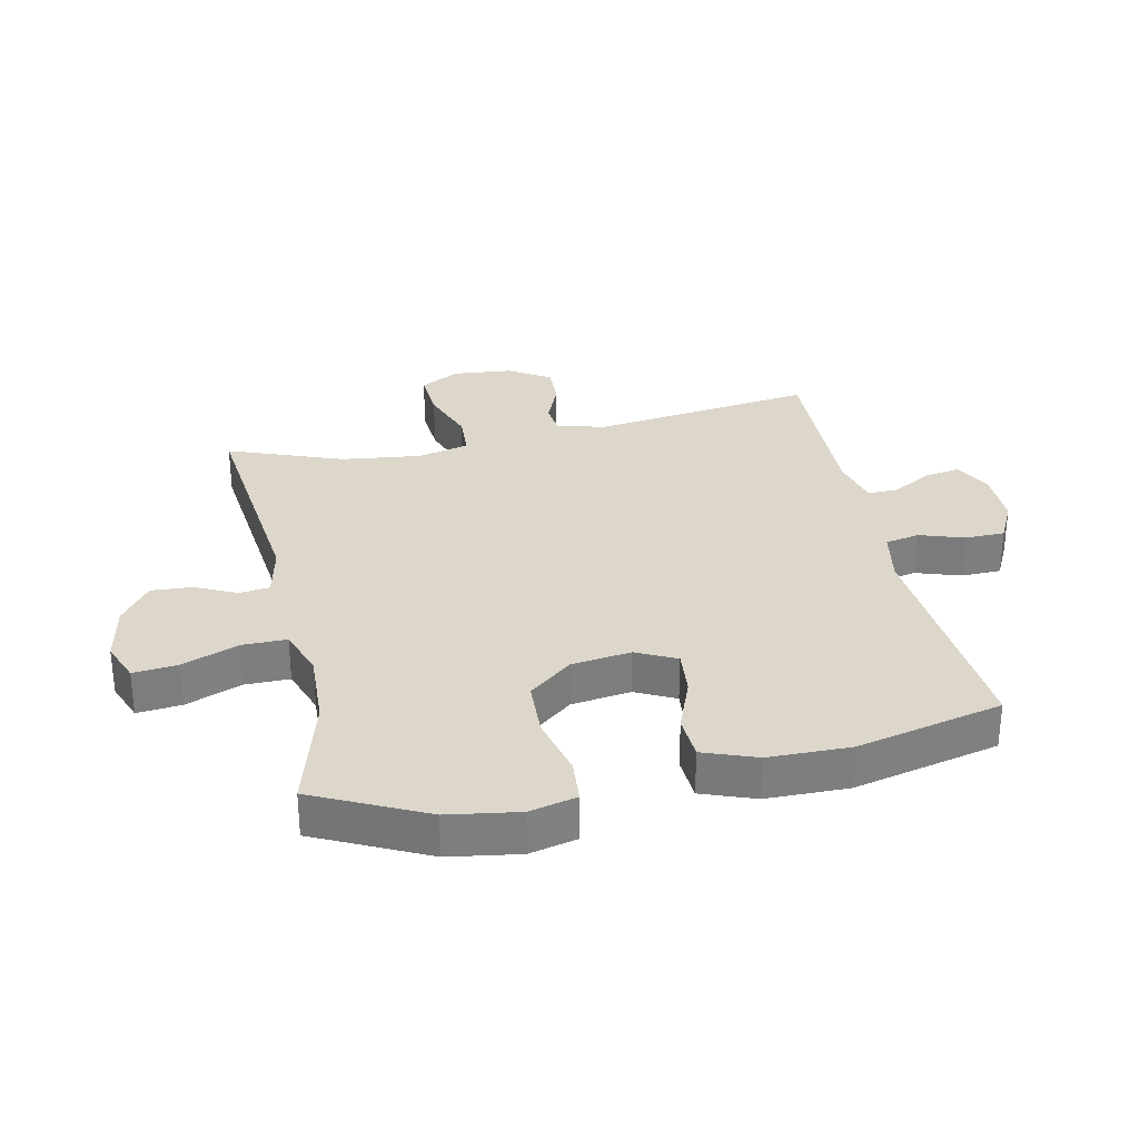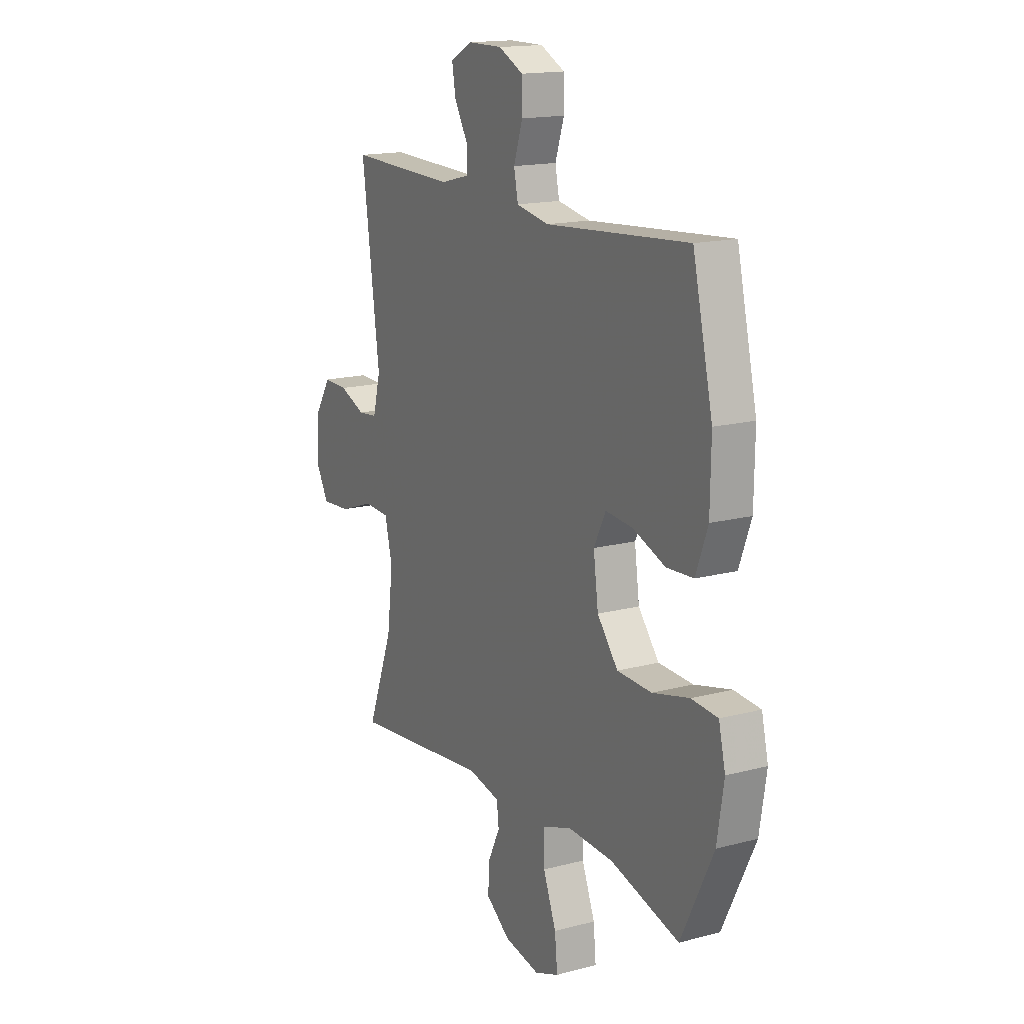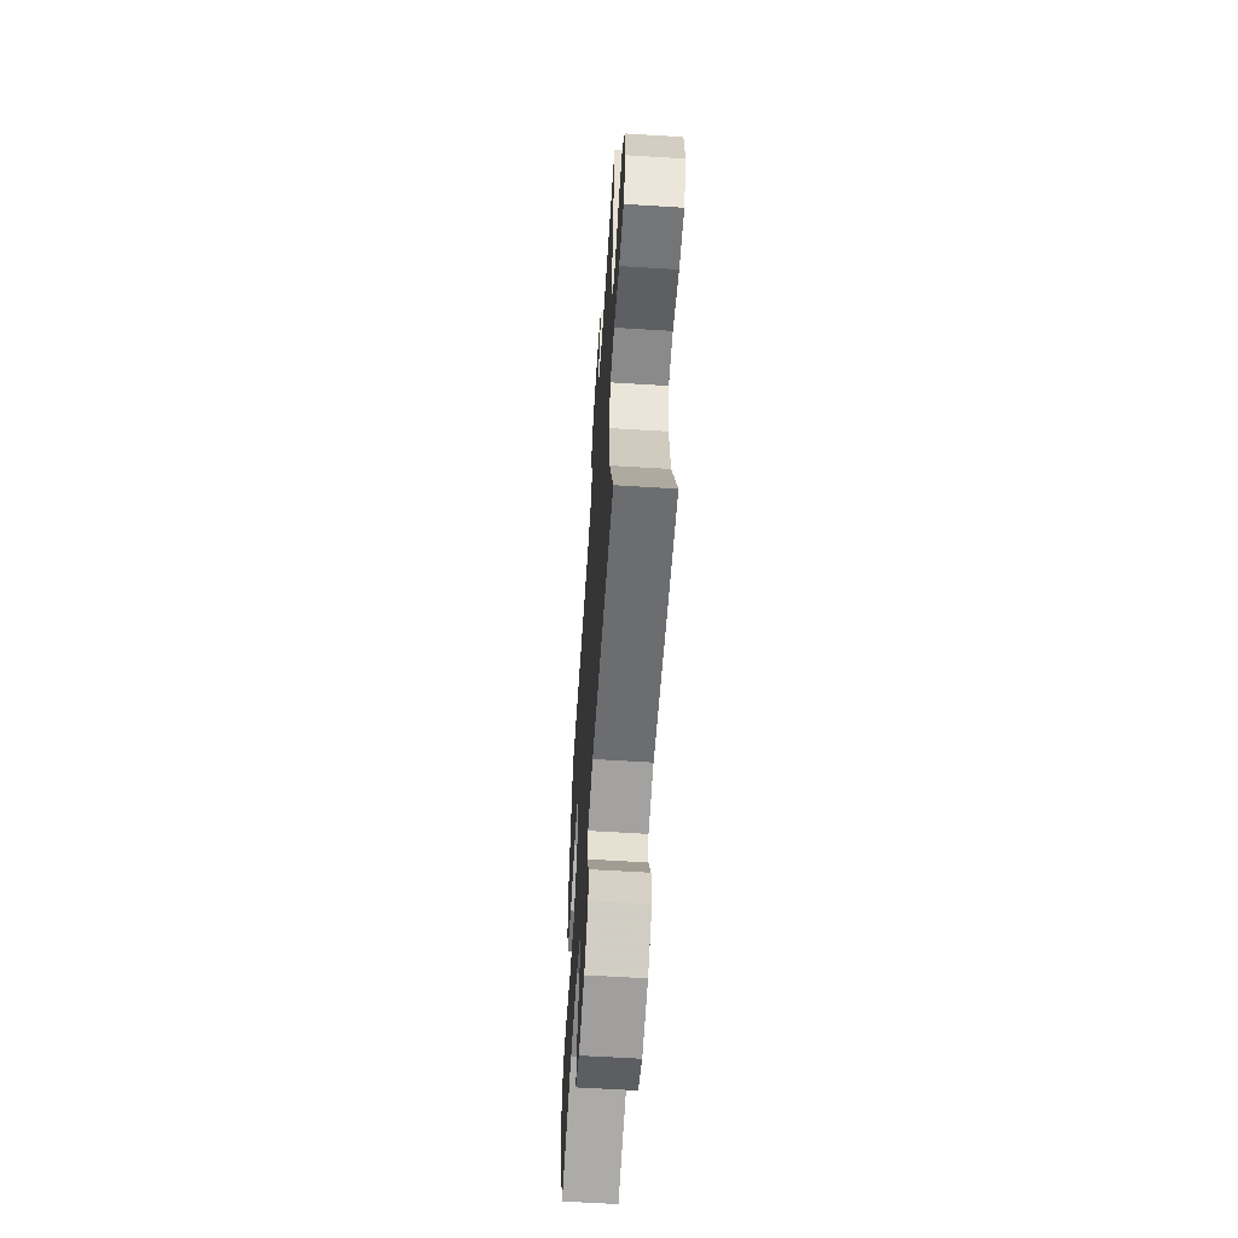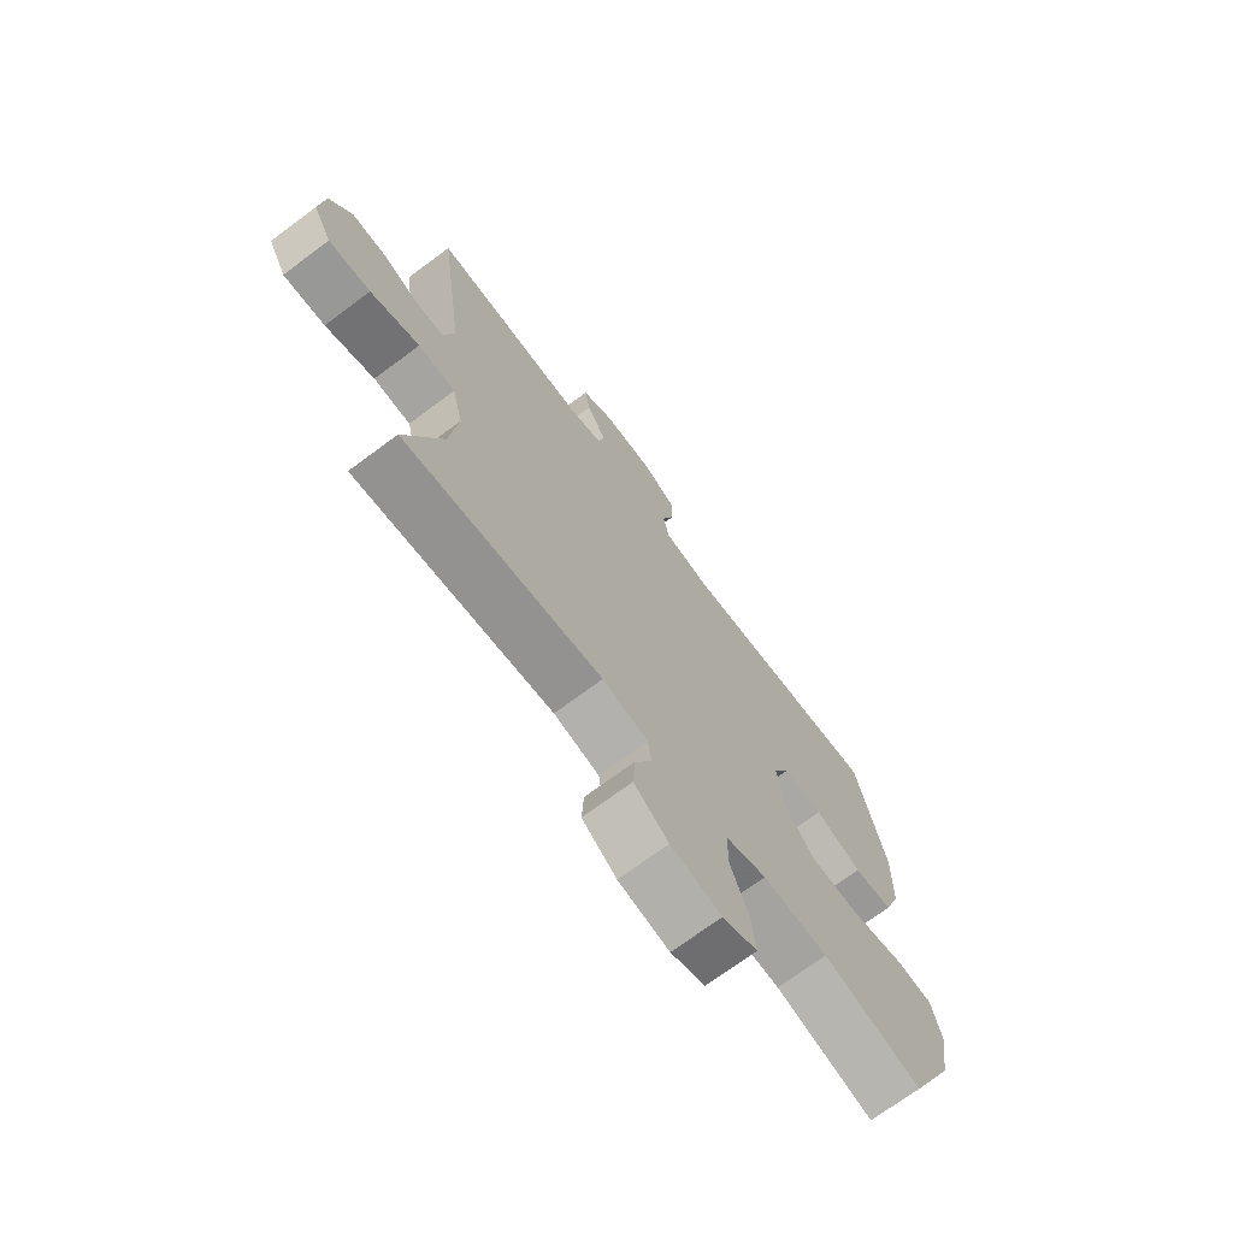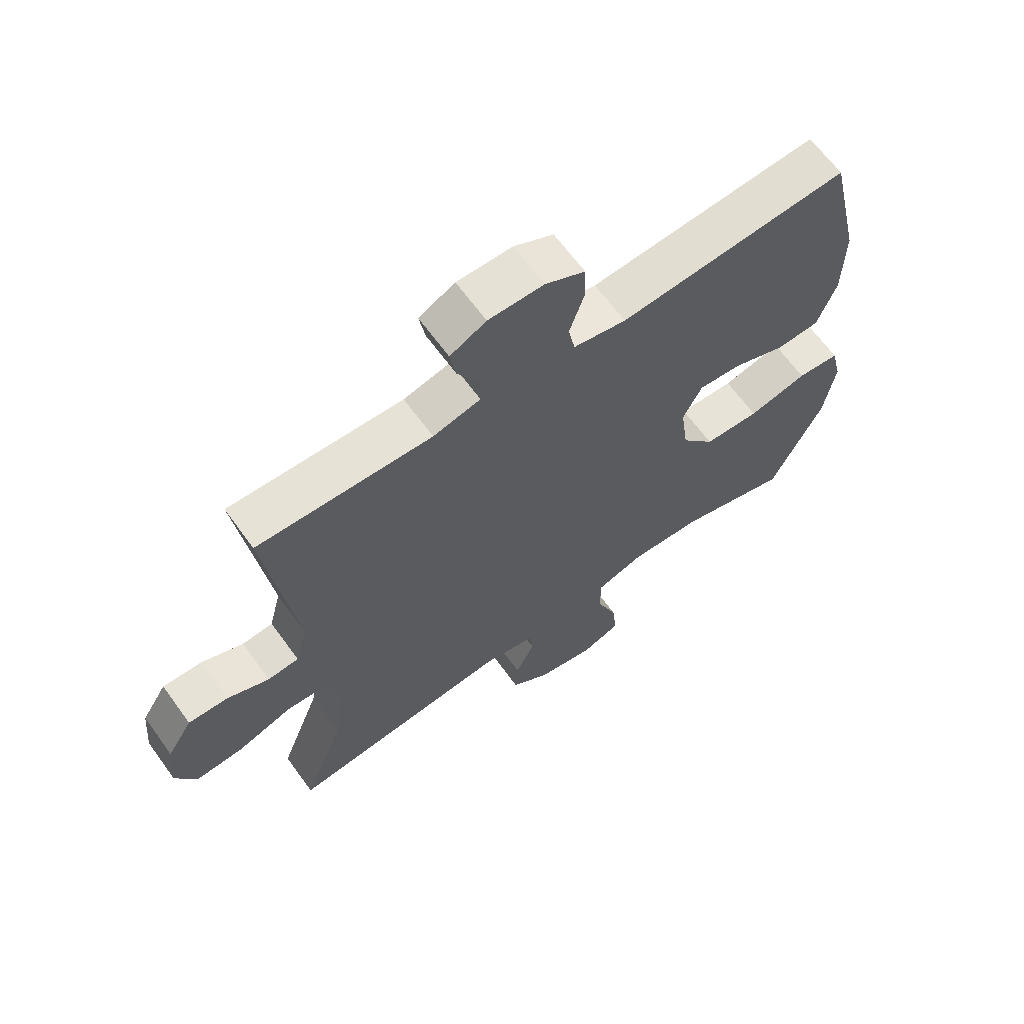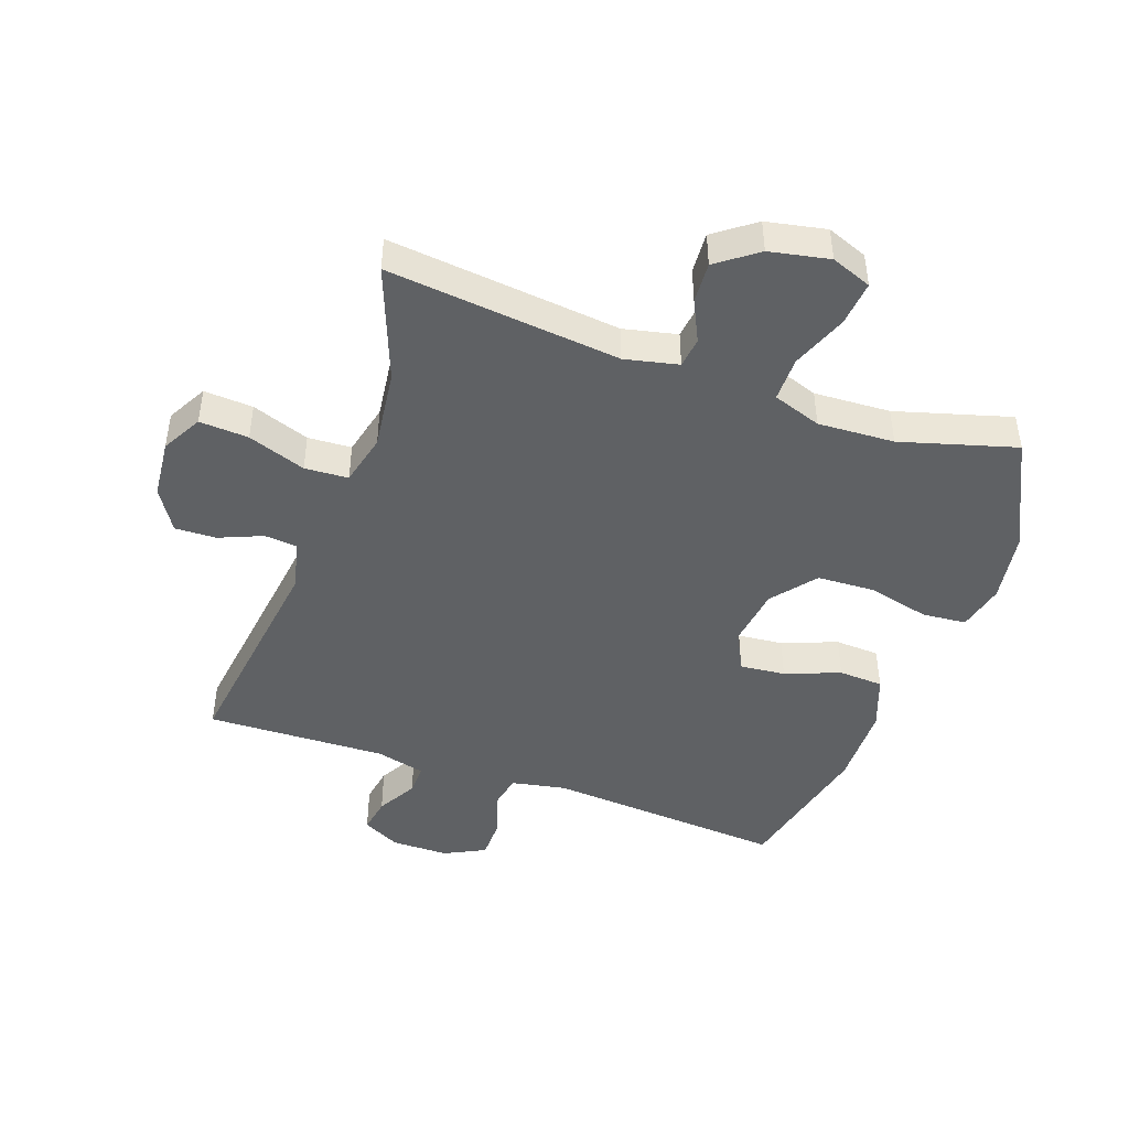
<metadata>
{"format":"obj","ext":"obj","renderer":"f3d","projection":"perspective","resolution":1024,"background":"white","views":[{"elev":30.8,"azim":-102.2,"up":"+Y"},{"elev":15.9,"azim":-118.9,"up":"+Z"},{"elev":-60.1,"azim":86.3,"up":"+Z"},{"elev":-71.1,"azim":126.7,"up":"+Z"},{"elev":64.9,"azim":144.1,"up":"+Z"},{"elev":-45.6,"azim":160.5,"up":"+Y"}]}
</metadata>
<code>
v 0.5 0.07 -0.5
v 0.126 0.07 -0.46
v 0.04 0.07 -0.479
v 0.034 0.07 -0.528
v 0.066 0.07 -0.594
v 0.07 0.07 -0.66
v 0.005 0.07 -0.708
v -0.091 0.07 -0.727
v -0.156 0.07 -0.702
v -0.149 0.07 -0.63
v -0.114 0.07 -0.54
v -0.114 0.07 -0.468
v -0.192 0.07 -0.441
v -0.315 0.07 -0.447
v -0.5 0.07 -0.5
v -0.587 0.07 -0.322
v -0.605 0.07 -0.208
v -0.587 0.07 -0.132
v -0.516 0.07 -0.126
v -0.417 0.07 -0.15
v -0.324 0.07 -0.146
v -0.268 0.07 -0.076
v -0.255 0.07 0.02
v -0.287 0.07 0.084
v -0.36 0.07 0.077
v -0.448 0.07 0.043
v -0.52 0.07 0.047
v -0.552 0.07 0.133
v -0.554 0.07 0.265
v -0.5 0.07 0.5
v -0.116 0.07 0.471
v -0.028 0.07 0.488
v -0.017 0.07 0.543
v -0.041 0.07 0.615
v -0.04 0.07 0.679
v 0.026 0.07 0.712
v 0.118 0.07 0.712
v 0.178 0.07 0.681
v 0.168 0.07 0.624
v 0.132 0.07 0.56
v 0.131 0.07 0.511
v 0.21 0.07 0.491
v 0.5 0.07 0.5
v 0.452 0.07 0.141
v 0.472 0.07 0.062
v 0.524 0.07 0.057
v 0.594 0.07 0.086
v 0.66 0.07 0.088
v 0.702 0.07 0.021
v 0.711 0.07 -0.074
v 0.676 0.07 -0.138
v 0.597 0.07 -0.133
v 0.504 0.07 -0.1
v 0.434 0.07 -0.104
v 0.414 0.07 -0.187
v 0.43 0.07 -0.316
v 0.5 0 -0.5
v 0.126 0 -0.46
v 0.04 0 -0.479
v 0.034 0 -0.528
v 0.066 0 -0.594
v 0.07 0 -0.66
v 0.005 0 -0.708
v -0.091 0 -0.727
v -0.156 0 -0.702
v -0.149 0 -0.63
v -0.114 0 -0.54
v -0.114 0 -0.468
v -0.192 0 -0.441
v -0.315 0 -0.447
v -0.5 0 -0.5
v -0.587 0 -0.322
v -0.605 0 -0.208
v -0.587 0 -0.132
v -0.516 0 -0.126
v -0.417 0 -0.15
v -0.324 0 -0.146
v -0.268 0 -0.076
v -0.255 0 0.02
v -0.287 0 0.084
v -0.36 0 0.077
v -0.448 0 0.043
v -0.52 0 0.047
v -0.552 0 0.133
v -0.554 0 0.265
v -0.5 0 0.5
v -0.116 0 0.471
v -0.028 0 0.488
v -0.017 0 0.543
v -0.041 0 0.615
v -0.04 0 0.679
v 0.026 0 0.712
v 0.118 0 0.712
v 0.178 0 0.681
v 0.168 0 0.624
v 0.132 0 0.56
v 0.131 0 0.511
v 0.21 0 0.491
v 0.5 0 0.5
v 0.452 0 0.141
v 0.472 0 0.062
v 0.524 0 0.057
v 0.594 0 0.086
v 0.66 0 0.088
v 0.702 0 0.021
v 0.711 0 -0.074
v 0.676 0 -0.138
v 0.597 0 -0.133
v 0.504 0 -0.1
v 0.434 0 -0.104
v 0.414 0 -0.187
v 0.43 0 -0.316
f 51 52 53
f 50 51 53
f 49 50 53
f 48 49 53
f 47 48 53
f 46 47 53
f 45 46 53 54
f 44 45 54 55
f 42 43 44
f 41 42 44 55
f 38 39 40
f 37 38 40
f 36 37 40
f 35 36 40
f 34 35 40
f 33 34 40
f 32 33 40 41
f 41 55 56
f 32 41 56
f 31 32 56
f 29 30 31
f 28 29 31
f 27 28 31
f 26 27 31
f 25 26 31
f 18 19 20
f 17 18 20
f 16 17 20
f 15 16 20
f 14 15 20
f 13 14 20 21
f 12 13 21 22
f 9 10 11
f 8 9 11
f 7 8 11
f 6 7 11
f 5 6 11
f 4 5 11
f 3 4 11 12
f 12 22 23
f 3 12 23
f 2 3 23
f 2 23 24
f 1 2 24
f 56 1 24
f 31 56 24
f 24 25 31
f 109 108 107
f 109 107 106
f 109 106 105
f 109 105 104
f 109 104 103
f 109 103 102
f 110 109 102 101
f 111 110 101 100
f 100 99 98
f 111 100 98 97
f 96 95 94
f 96 94 93
f 96 93 92
f 96 92 91
f 96 91 90
f 96 90 89
f 97 96 89 88
f 112 111 97
f 112 97 88
f 112 88 87
f 87 86 85
f 87 85 84
f 87 84 83
f 87 83 82
f 87 82 81
f 76 75 74
f 76 74 73
f 76 73 72
f 76 72 71
f 76 71 70
f 77 76 70 69
f 78 77 69 68
f 67 66 65
f 67 65 64
f 67 64 63
f 67 63 62
f 67 62 61
f 67 61 60
f 68 67 60 59
f 79 78 68
f 79 68 59
f 79 59 58
f 80 79 58
f 80 58 57
f 80 57 112
f 80 112 87
f 87 81 80
f 1 57 58 2
f 2 58 59 3
f 3 59 60 4
f 4 60 61 5
f 5 61 62 6
f 6 62 63 7
f 7 63 64 8
f 8 64 65 9
f 9 65 66 10
f 10 66 67 11
f 11 67 68 12
f 12 68 69 13
f 13 69 70 14
f 14 70 71 15
f 15 71 72 16
f 16 72 73 17
f 17 73 74 18
f 18 74 75 19
f 19 75 76 20
f 20 76 77 21
f 21 77 78 22
f 22 78 79 23
f 23 79 80 24
f 24 80 81 25
f 25 81 82 26
f 26 82 83 27
f 27 83 84 28
f 28 84 85 29
f 29 85 86 30
f 30 86 87 31
f 31 87 88 32
f 32 88 89 33
f 33 89 90 34
f 34 90 91 35
f 35 91 92 36
f 36 92 93 37
f 37 93 94 38
f 38 94 95 39
f 39 95 96 40
f 40 96 97 41
f 41 97 98 42
f 42 98 99 43
f 43 99 100 44
f 44 100 101 45
f 45 101 102 46
f 46 102 103 47
f 47 103 104 48
f 48 104 105 49
f 49 105 106 50
f 50 106 107 51
f 51 107 108 52
f 52 108 109 53
f 53 109 110 54
f 54 110 111 55
f 55 111 112 56
f 56 112 57 1

</code>
